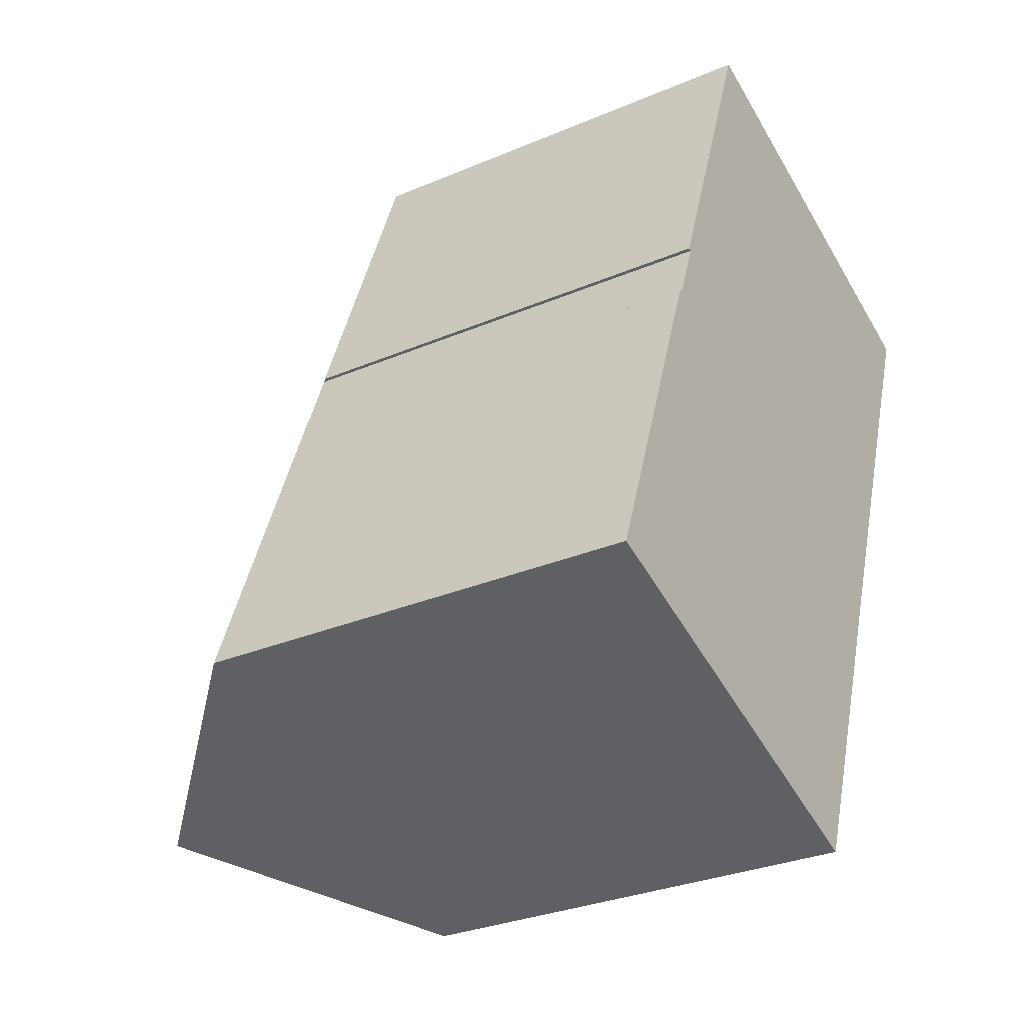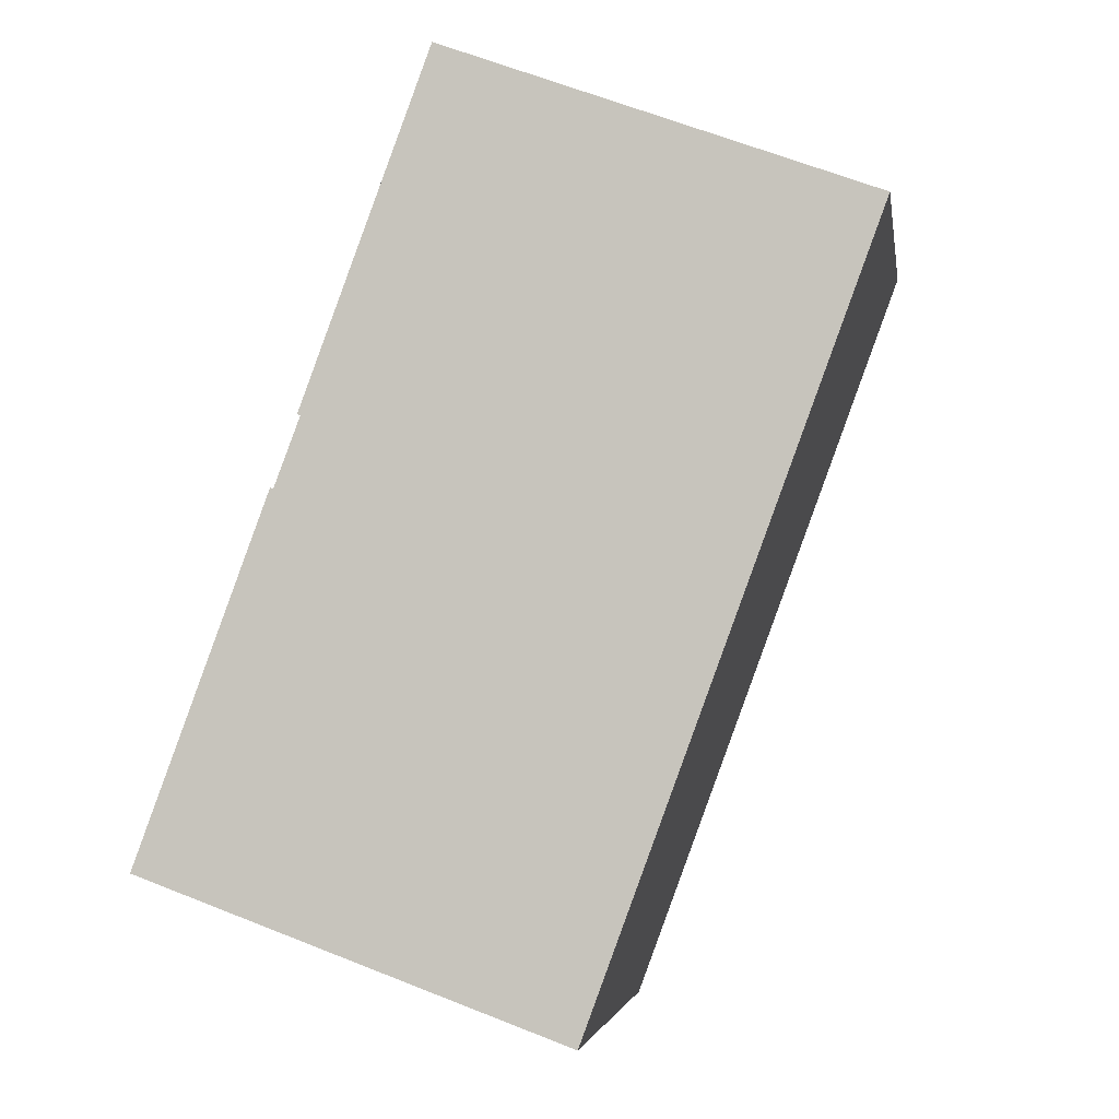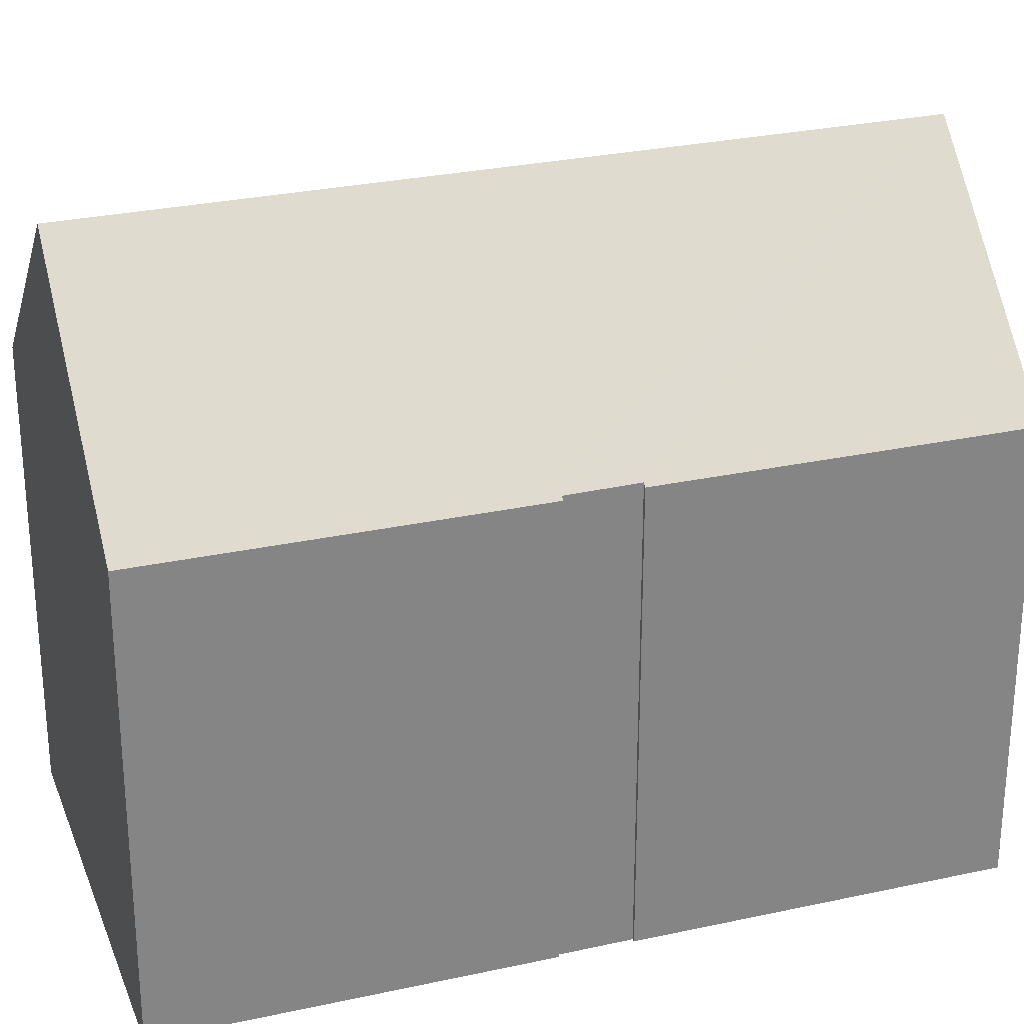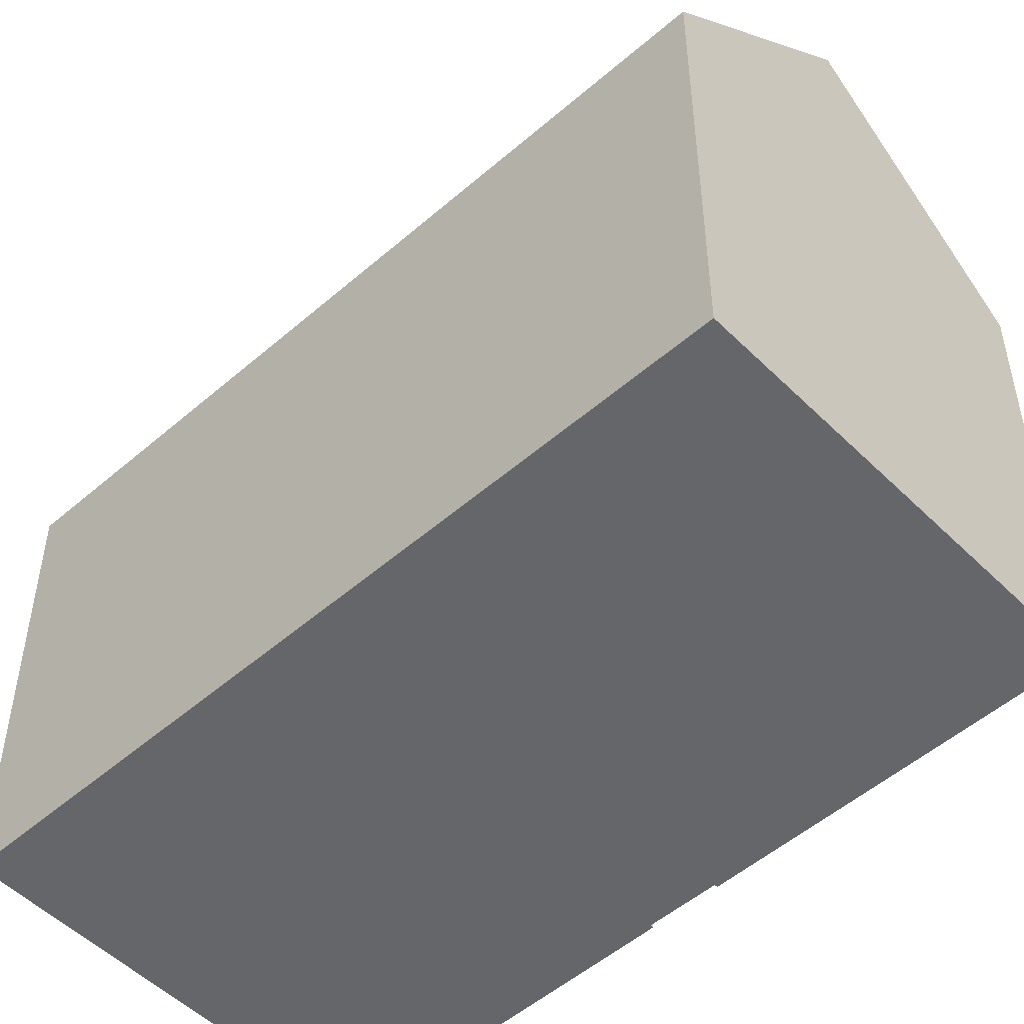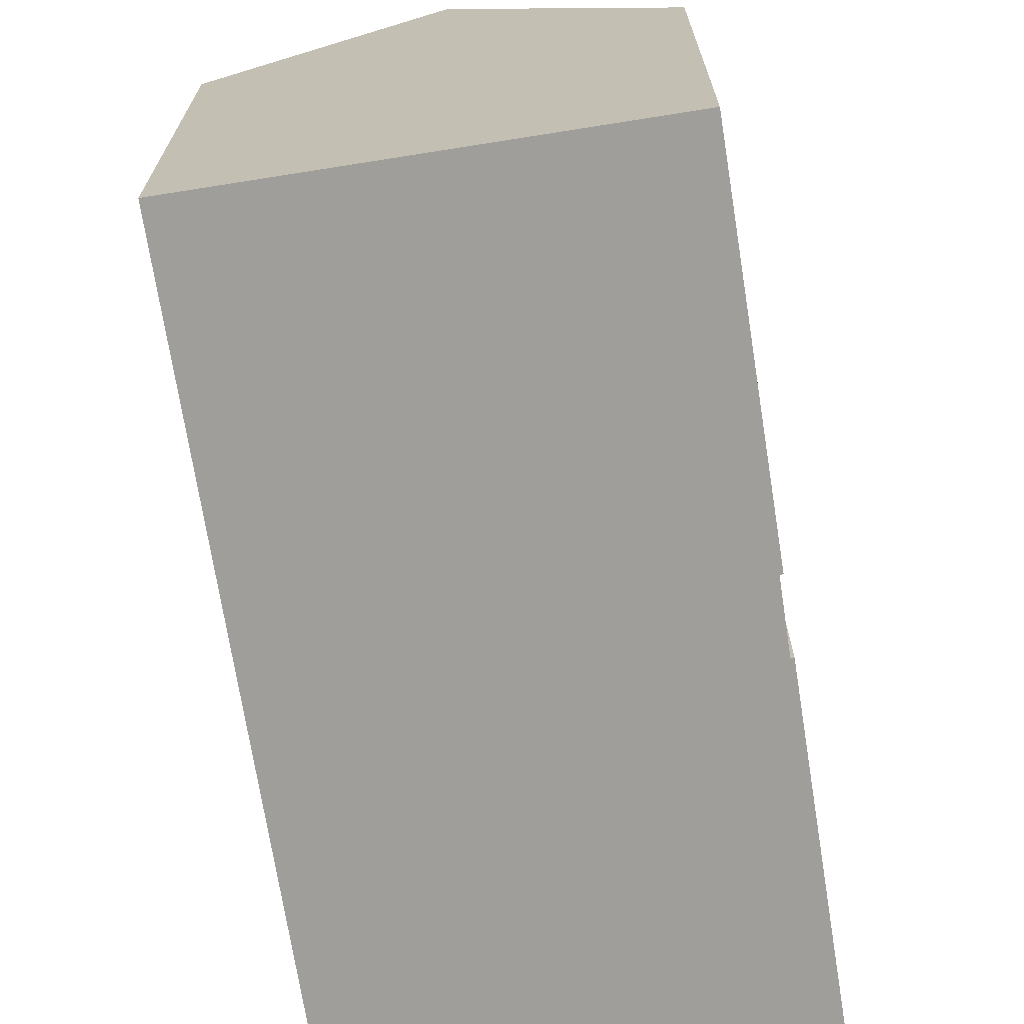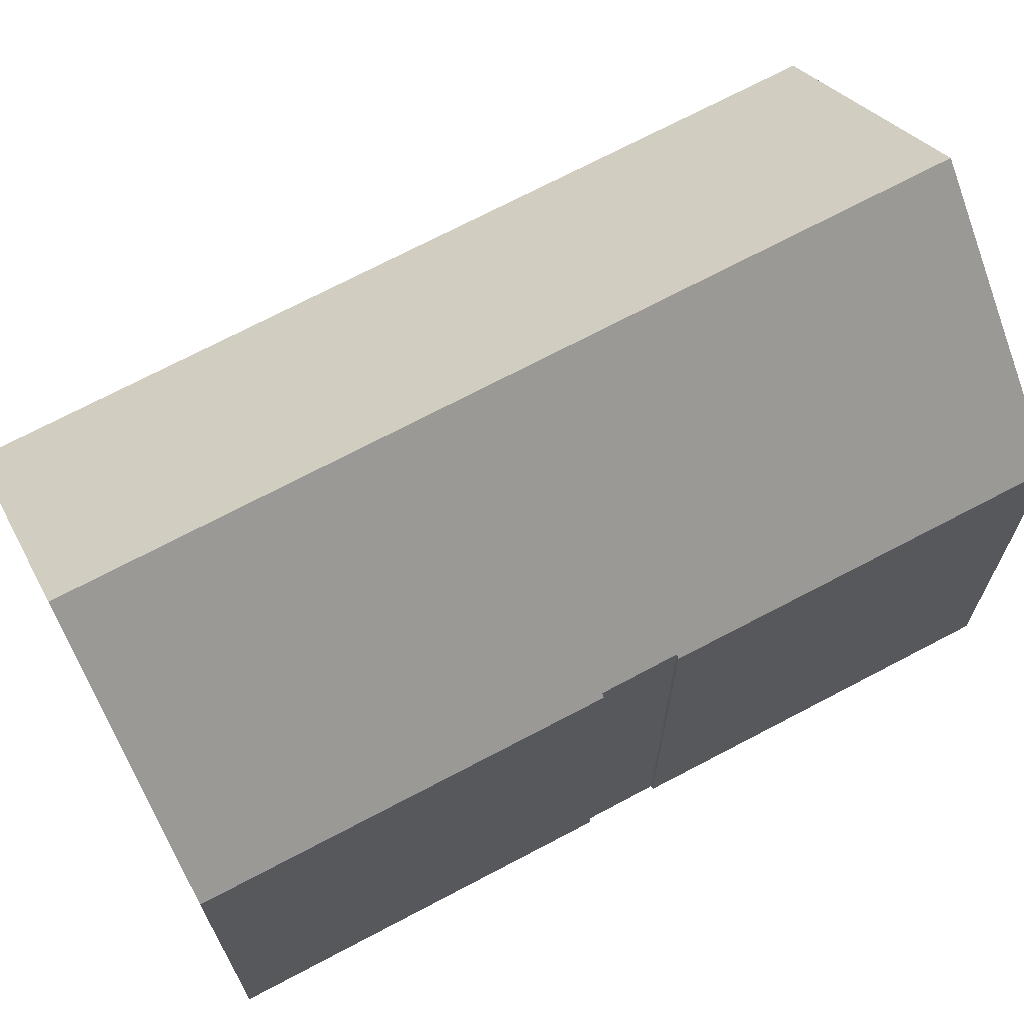
<metadata>
{"format":"obj","ext":"obj","renderer":"f3d","projection":"perspective","resolution":1024,"background":"white","views":[{"elev":-30.3,"azim":-58.3,"up":"+Z"},{"elev":-3.4,"azim":8.6,"up":"+Z"},{"elev":28.0,"azim":-88.3,"up":"+Y"},{"elev":-51.9,"azim":153.4,"up":"+Y"},{"elev":-70.8,"azim":-150.8,"up":"+Y"},{"elev":70.7,"azim":-97.7,"up":"+Y"}]}
</metadata>
<code>
v  9.549 10.61 -3.507
v  11.24 15.37 15.79
v  16.02 10.61 14.05
v  4.769 15.37 -1.752
v  3.591 10.61 9.764
v  3.634 10.69 9.657
v  3.562 10.61 9.684
v  3.794 10.61 10.32
v  2.756 10.61 7.509
v  0.038 10.66 -0.014
v  0 10.62 6.503e-16
v  3.055 10.68 8.108
v  2.962 10.61 8.07
v  2.985 10.61 8.134
v  3.133 10.68 8.316
v  6.445 10.6 17.55
v  6.465 10.62 17.54
v  3.562 -5.93e-16 9.684
v  3.794 -6.317e-16 10.32
v  6.445 -1.075e-15 17.55
v  3.591 -5.979e-16 9.764
v  0 0 0
v  2.985 -4.981e-16 8.134
v  2.756 -4.598e-16 7.509
v  2.962 -4.941e-16 8.07
v  3.055 -4.965e-16 8.108
v  3.634 -5.913e-16 9.657
v  3.133 -5.092e-16 8.316
v  11.24 -9.672e-16 15.79
v  16.02 -8.601e-16 14.05
v  6.465 -1.074e-15 17.54
v  9.549 2.147e-16 -3.507
v  0.038 8.573e-19 -0.014
v  4.769 1.073e-16 -1.752
g defaultobject
f 1 2 3
f 2 1 4
f 5 6 7
f 6 5 8
f 9 10 11
f 10 9 4
f 4 9 2
f 2 9 12
f 12 9 13
f 12 13 14
f 2 12 15
f 2 15 6
f 2 6 8
f 2 8 16
f 2 16 17
f 18 5 7
f 5 18 8
f 8 18 16
f 16 18 19
f 16 19 20
f 19 18 21
f 22 9 11
f 9 22 13
f 13 22 14
f 14 22 23
f 23 22 24
f 23 24 25
f 26 15 12
f 15 26 6
f 6 26 27
f 27 26 28
f 17 3 2
f 3 17 16
f 3 16 20
f 3 20 29
f 3 29 30
f 29 20 31
f 14 26 12
f 26 14 23
f 30 1 3
f 1 30 32
f 32 4 1
f 4 32 10
f 10 32 11
f 11 32 33
f 11 33 22
f 33 32 34
f 27 7 6
f 7 27 18
f 25 26 23
f 32 30 34
f 33 34 30
f 22 33 30
f 24 22 30
f 26 24 30
f 25 24 26
f 28 26 30
f 27 28 30
f 18 27 30
f 21 18 30
f 19 21 30
f 29 19 30
f 20 19 29
f 31 20 29

</code>
